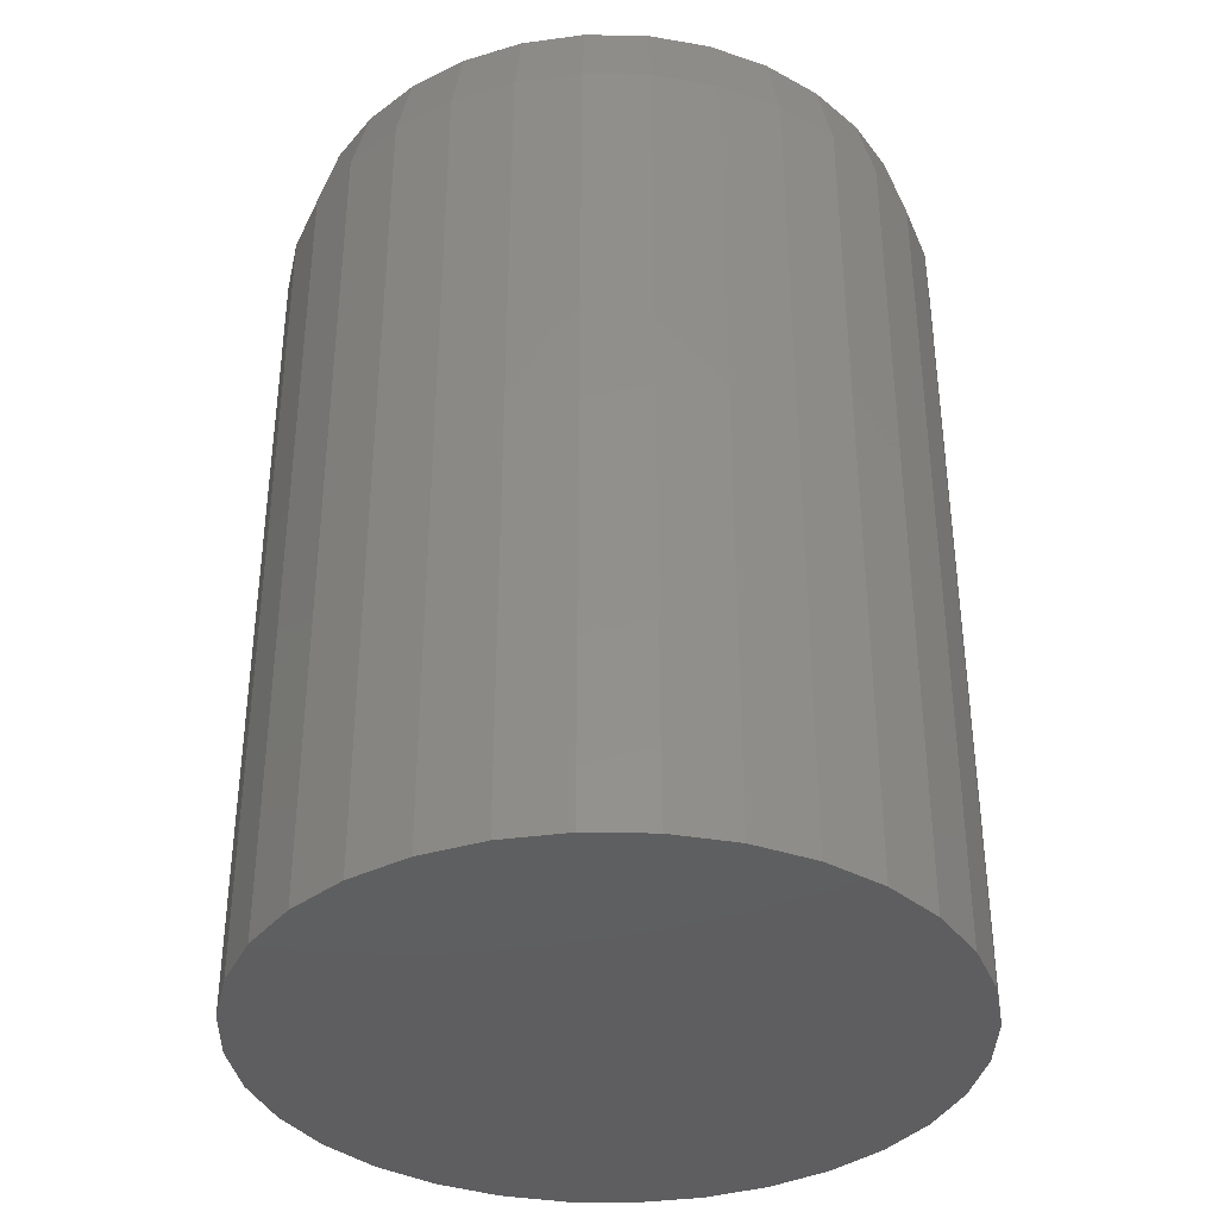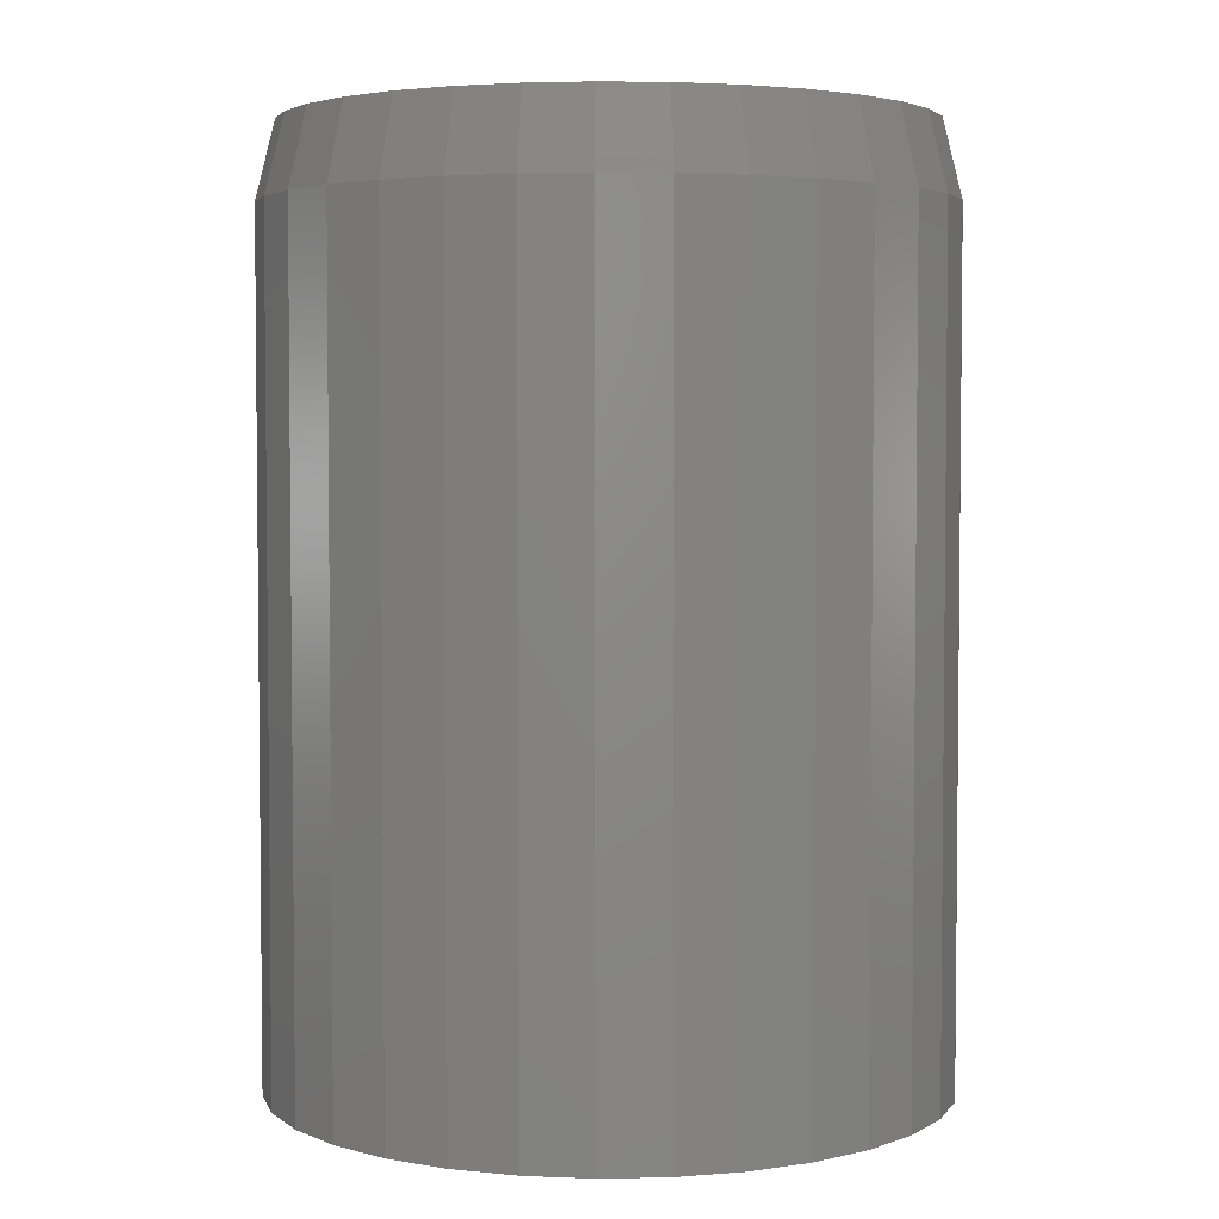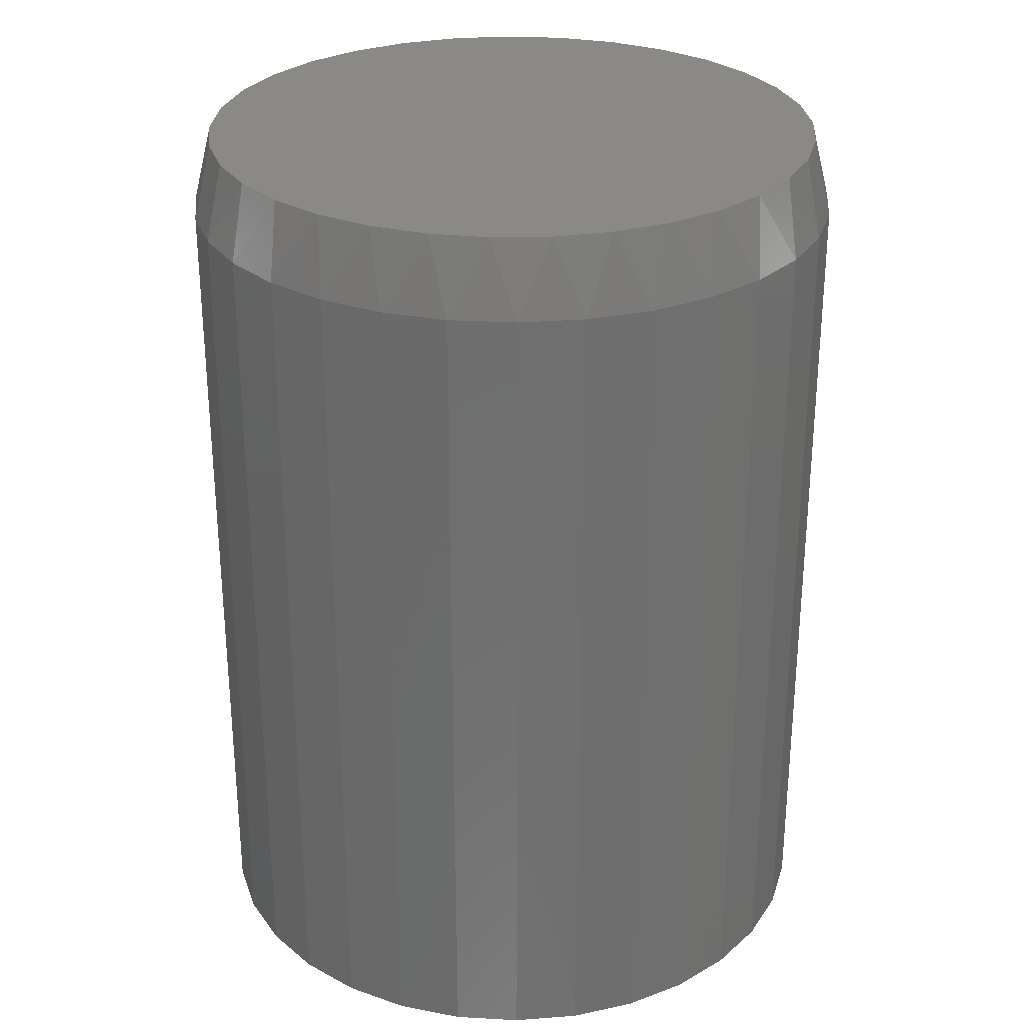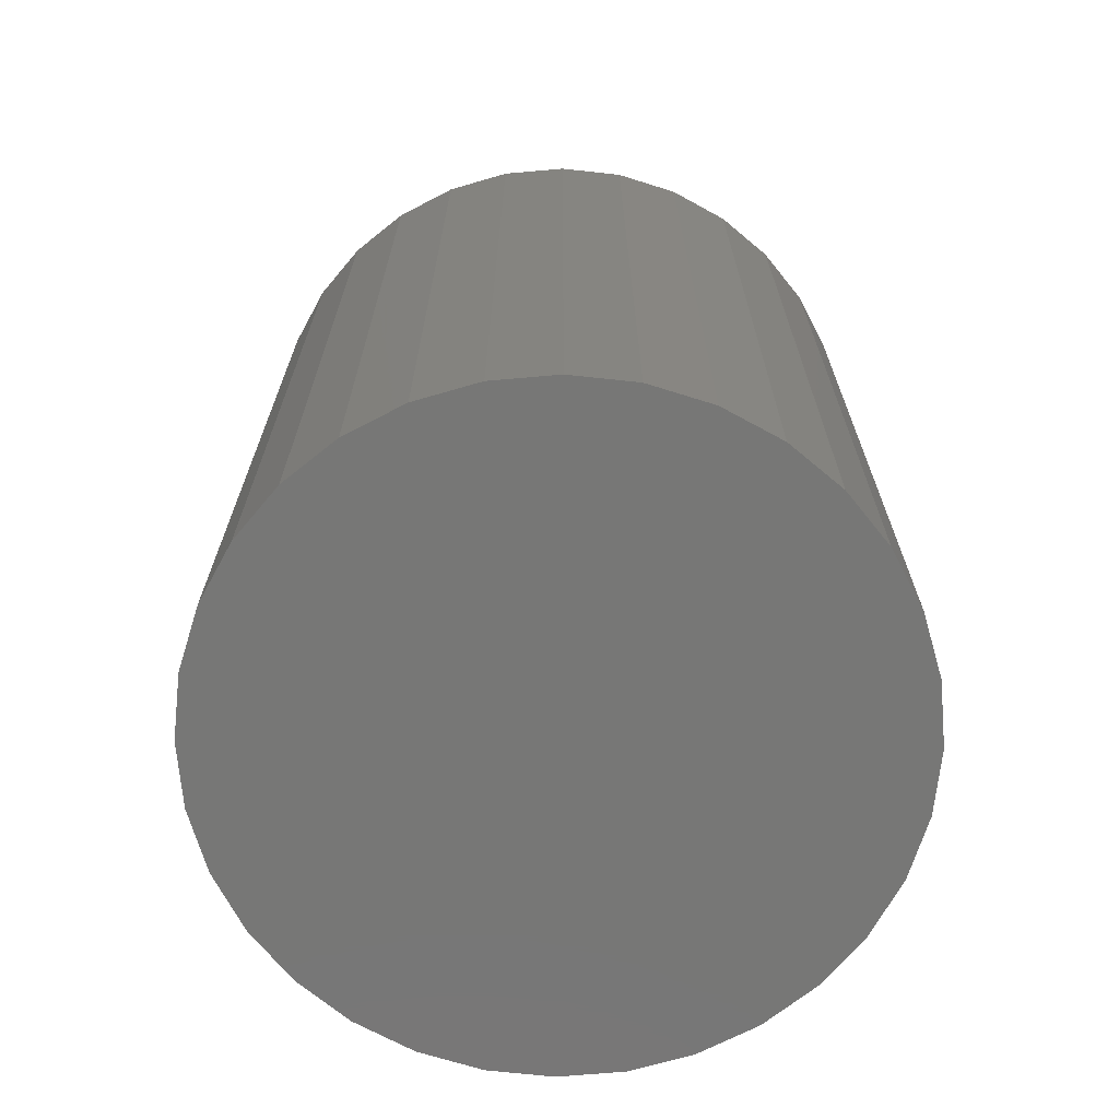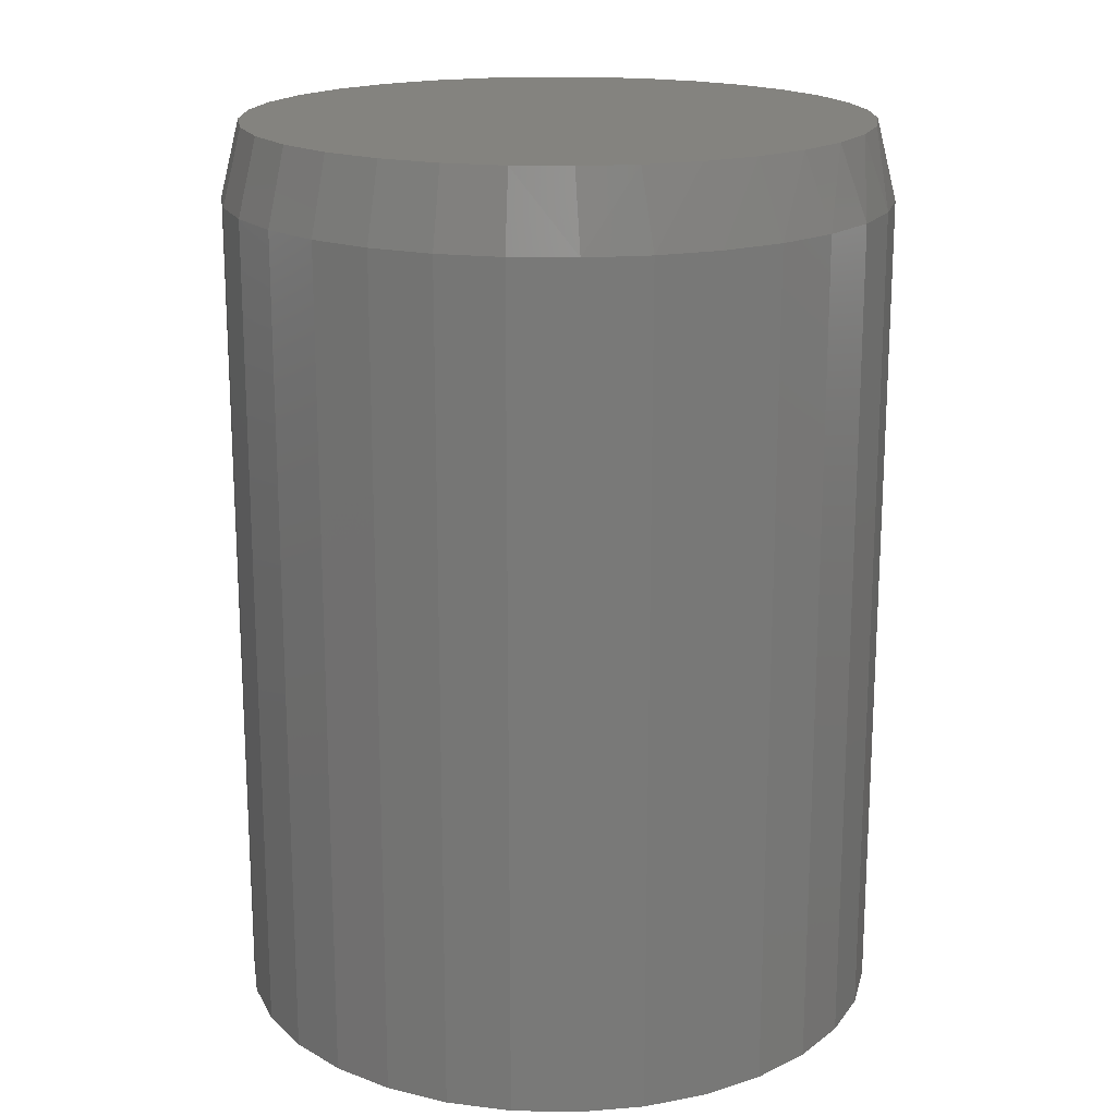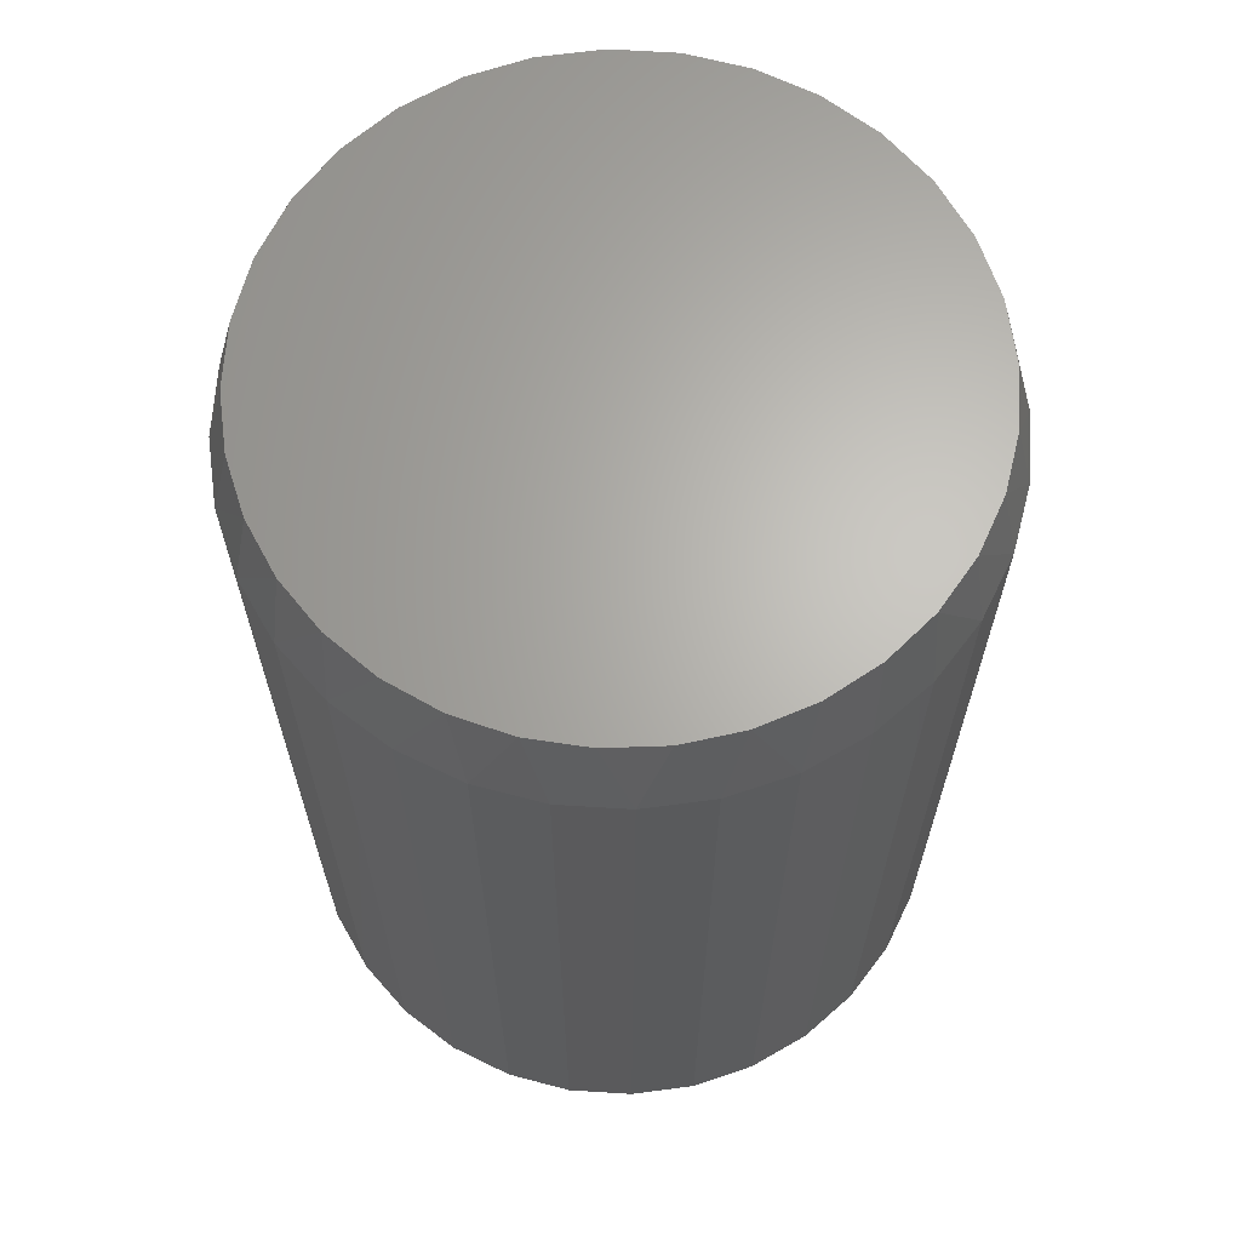
<metadata>
{"format":"stl","ext":"stl","renderer":"f3d","projection":"perspective","resolution":1024,"background":"white","views":[{"elev":-36.8,"azim":-6.9,"up":"+Z"},{"elev":3.8,"azim":-31.7,"up":"+Z"},{"elev":28.7,"azim":167.9,"up":"+Z"},{"elev":-69.5,"azim":-0.6,"up":"+Z"},{"elev":18.1,"azim":97.9,"up":"+Z"},{"elev":65.4,"azim":178.0,"up":"+Z"}]}
</metadata>
<code>
# stl→obj: 97 verts, 190 faces
v 0.02262 0.2556 0.75
v -0.02476 0.2556 0.75
v -0.07133 0.2469 0.75
v 0.06919 0.2469 0.75
v 0.09718 -0.2372 0.75
v -0.05116 -0.2518 0.75
v 0.04902 -0.2518 0.75
v -0.001069 -0.2567 0.75
v 0.1134 0.2298 0.75
v -0.1155 0.2298 0.75
v 0.1537 0.2049 0.75
v -0.1558 0.2049 0.75
v 0.1887 0.173 0.75
v -0.1908 0.173 0.75
v 0.2172 0.1352 0.75
v -0.2194 0.1352 0.75
v 0.2383 0.09275 0.75
v -0.2405 0.09275 0.75
v 0.2513 0.04718 0.75
v -0.2534 0.04718 0.75
v 0.2557 2.805e-17 0.75
v -0.2578 -1.238e-06 0.75
v 0.2507 -0.05009 0.75
v -0.2529 -0.05009 0.75
v 0.2361 -0.09825 0.75
v -0.2383 -0.09825 0.75
v 0.2124 -0.1426 0.75
v -0.2145 -0.1426 0.75
v 0.1805 -0.1815 0.75
v -0.1826 -0.1815 0.75
v 0.1416 -0.2135 0.75
v -0.1437 -0.2135 0.75
v -0.09932 -0.2372 0.75
v 0.2713 0 0
v 0.2713 -6.671e-17 0.6875
v 0.2661 -0.05314 0
v 0.2661 -0.05314 0.6875
v 0.2506 -0.1042 0
v 0.2506 -0.1042 0.6875
v 0.2254 -0.1513 0
v 0.2254 -0.1513 0.6875
v 0.1915 -0.1926 0
v 0.1915 -0.1926 0.6875
v 0.1503 -0.2265 0
v 0.1503 -0.2265 0.6875
v 0.1032 -0.2516 0
v 0.1032 -0.2516 0.6875
v 0.05207 -0.2671 0
v 0.05207 -0.2671 0.6875
v -0.001069 -0.2724 0
v -0.001069 -0.2724 0.6875
v -0.05421 -0.2671 0
v -0.05421 -0.2671 0.6875
v -0.1053 -0.2516 0
v -0.1053 -0.2516 0.6875
v -0.1524 -0.2265 0
v -0.1524 -0.2265 0.6875
v -0.1937 -0.1926 0
v -0.1937 -0.1926 0.6875
v -0.2275 -0.1513 0
v -0.2275 -0.1513 0.6875
v -0.2527 -0.1042 0
v -0.2527 -0.1042 0.6875
v -0.2682 -0.05314 0
v -0.2682 -0.05314 0.6875
v -0.2734 3.335e-17 0
v -0.2734 3.335e-17 0.6875
v -0.2682 0.05314 0
v -0.2682 0.05314 0.6875
v -0.2527 0.1042 0
v -0.2527 0.1042 0.6875
v -0.2275 0.1513 0
v -0.2275 0.1513 0.6875
v -0.1937 0.1926 0
v -0.1937 0.1926 0.6875
v -0.1524 0.2265 0
v -0.1524 0.2265 0.6875
v -0.1053 0.2516 0
v -0.1053 0.2516 0.6875
v -0.05421 0.2671 0
v -0.05421 0.2671 0.6875
v -0.001069 0.2724 0
v -0.001069 0.2724 0.6875
v 0.05207 0.2671 0
v 0.05207 0.2671 0.6875
v 0.1032 0.2516 0
v 0.1032 0.2516 0.6875
v 0.1503 0.2265 0
v 0.1503 0.2265 0.6875
v 0.1915 0.1926 0
v 0.1915 0.1926 0.6875
v 0.2254 0.1513 0
v 0.2254 0.1513 0.6875
v 0.2506 0.1042 0
v 0.2506 0.1042 0.6875
v 0.2661 0.05314 0
v 0.2661 0.05314 0.6875
f 1 2 3
f 1 3 4
f 5 6 7
f 7 6 8
f 4 3 9
f 9 3 10
f 9 10 11
f 11 10 12
f 11 12 13
f 13 12 14
f 13 14 15
f 15 14 16
f 15 16 17
f 17 16 18
f 17 18 19
f 19 18 20
f 19 20 21
f 21 20 22
f 21 22 23
f 23 22 24
f 23 24 25
f 25 24 26
f 25 26 27
f 27 26 28
f 27 28 29
f 29 28 30
f 29 30 31
f 31 30 32
f 31 32 5
f 5 32 33
f 5 33 6
f 34 35 36
f 36 35 37
f 36 37 38
f 38 37 39
f 38 39 40
f 40 39 41
f 40 41 42
f 42 41 43
f 42 43 44
f 44 43 45
f 44 45 46
f 46 45 47
f 46 47 48
f 48 47 49
f 48 49 50
f 50 49 51
f 50 51 52
f 52 51 53
f 52 53 54
f 54 53 55
f 54 55 56
f 56 55 57
f 56 57 58
f 58 57 59
f 58 59 60
f 60 59 61
f 60 61 62
f 62 61 63
f 62 63 64
f 64 63 65
f 64 65 66
f 66 65 67
f 66 67 68
f 68 67 69
f 68 69 70
f 70 69 71
f 70 71 72
f 72 71 73
f 72 73 74
f 74 73 75
f 74 75 76
f 76 75 77
f 76 77 78
f 78 77 79
f 78 79 80
f 80 79 81
f 80 81 82
f 82 81 83
f 82 83 84
f 84 83 85
f 84 85 86
f 86 85 87
f 86 87 88
f 88 87 89
f 88 89 90
f 90 89 91
f 90 91 92
f 92 91 93
f 92 93 94
f 94 93 95
f 94 95 96
f 96 95 97
f 96 97 34
f 34 97 35
f 51 6 53
f 53 6 33
f 53 33 55
f 55 33 32
f 55 32 57
f 57 32 30
f 57 30 59
f 59 30 28
f 59 28 61
f 61 28 26
f 61 26 63
f 63 26 24
f 63 24 65
f 65 24 22
f 65 22 67
f 6 51 8
f 8 51 49
f 8 49 7
f 7 49 47
f 7 47 5
f 5 47 45
f 5 45 31
f 31 45 43
f 31 43 29
f 29 43 41
f 29 41 27
f 27 41 39
f 27 39 25
f 25 39 37
f 25 37 23
f 23 37 35
f 23 35 21
f 97 95 17
f 95 93 15
f 17 95 15
f 93 91 13
f 15 93 13
f 91 89 11
f 13 91 11
f 89 87 9
f 11 89 9
f 87 85 4
f 9 87 4
f 85 83 1
f 4 85 1
f 83 81 2
f 1 83 2
f 81 79 3
f 2 81 3
f 79 77 10
f 3 79 10
f 77 75 12
f 10 77 12
f 75 73 14
f 12 75 14
f 73 71 16
f 14 73 16
f 71 69 18
f 16 71 18
f 18 69 20
f 20 69 67
f 20 67 22
f 17 19 97
f 97 19 21
f 97 21 35
f 82 84 80
f 50 52 48
f 48 52 54
f 48 54 46
f 46 54 56
f 46 56 44
f 44 56 58
f 44 58 42
f 42 58 60
f 42 60 40
f 40 60 62
f 40 62 38
f 38 62 64
f 38 64 36
f 36 64 66
f 36 66 34
f 34 66 68
f 34 68 96
f 96 68 70
f 96 70 94
f 94 70 72
f 94 72 92
f 92 72 74
f 92 74 90
f 90 74 76
f 90 76 88
f 88 76 78
f 88 78 86
f 86 78 80
f 86 80 84

</code>
